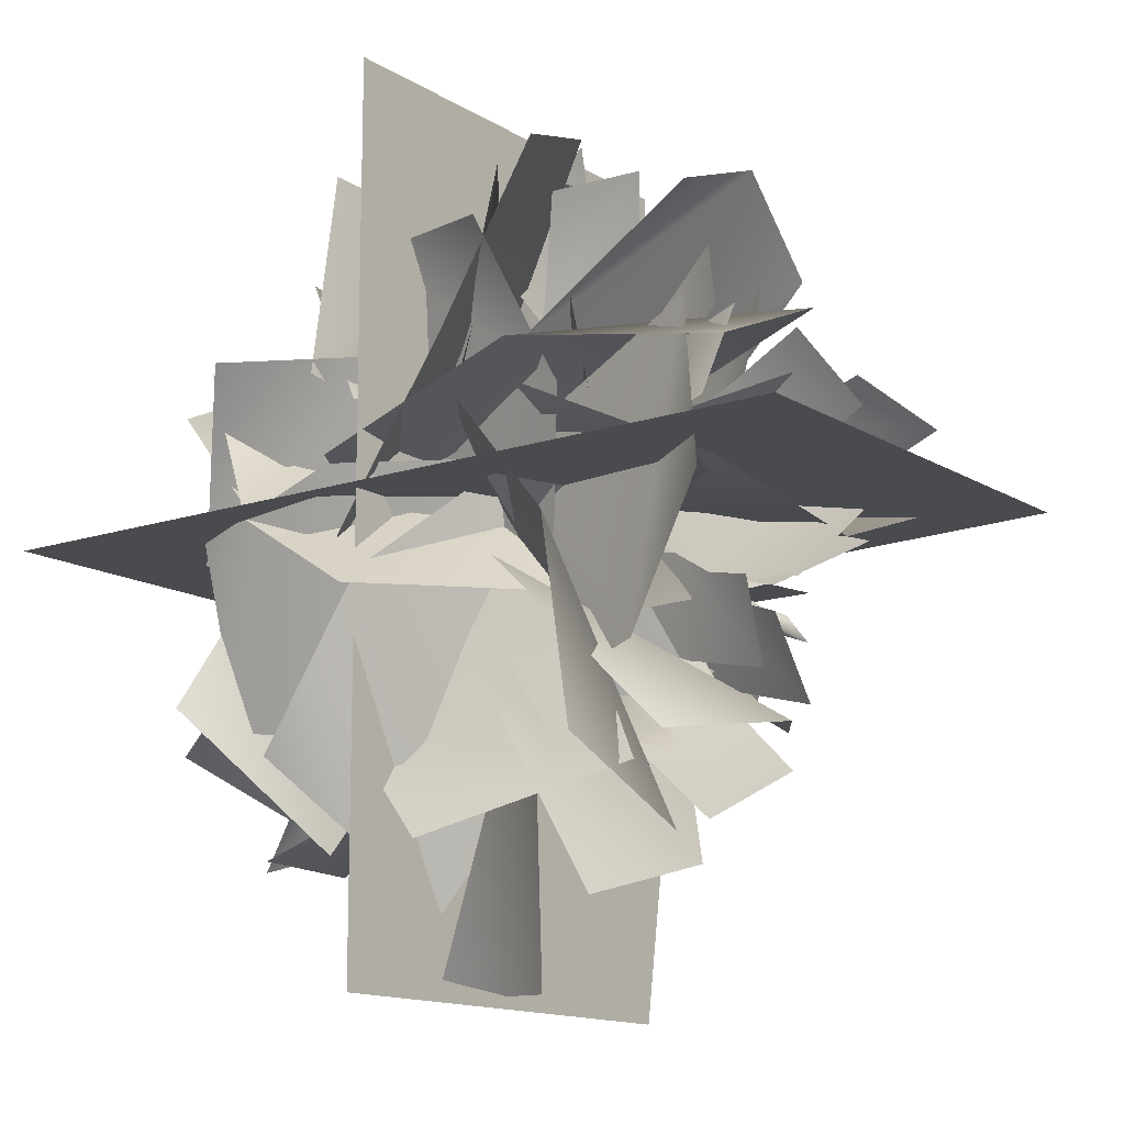
<metadata>
{"format":"obj","ext":"obj","renderer":"f3d","projection":"perspective","resolution":1024,"background":"white","views":[{"elev":-13.8,"azim":-143.2,"up":"+Z"}]}
</metadata>
<code>
g default
v 7.596 967.2 208.1
v -176.7 968.3 -31.21
v -274.6 994.1 144.2
v -83.22 995.2 275.7
v 188.8 961.8 -116.9
v 109.9 959.9 180.2
v 220.6 964.8 174.1
v 288.2 968.3 -46.18
v -162.6 1006 -249
v 114.9 957.7 -191.3
v 63.66 986.1 -269.3
v -174.5 874.2 -226.7
v -75.37 748.1 -268.1
v -207.8 761.4 -101.8
v -216.6 876.6 -72.64
v -11.56 860.4 -276.3
v 94.66 762.3 -239.3
v 96.62 869.7 -214.5
v 134.7 595.5 -204.9
v -46.73 595.2 -250.4
v -227.2 595.5 -148.5
v 178.8 870.9 -153
v 198.9 761.4 -170.8
v 236.6 744.6 21.61
v 254.5 863.4 -71.97
v 202.4 593.8 90.12
v 203.4 593.5 -70.74
v 232.8 415 -11.26
v 173.2 431.2 -179.8
v 170.8 419.1 175.5
v 275.2 232.4 53.94
v 201.4 217 -132.7
v 197.8 262.8 196.2
v 281.9 -13.67 63
v 256.1 -45.12 -149.3
v 190.3 -13.2 236.2
v 347.6 -270.7 94.25
v 329.4 -319.6 -156.9
v 211 -253.8 312.2
v 505.4 -478.8 330.8
v 597.4 -352.2 326.4
v 530.6 -221.2 280.4
v 561.9 -476.4 197
v 426.2 -81.21 294.4
v 326.7 167.4 190.1
v 272.7 67.53 261.7
v 294.1 322.7 125.8
v 324 -133.7 335.6
v 316.6 -319.3 372.3
v 230.9 489.8 70.98
v 324.4 60.08 128.5
v 392.9 -115.3 194
v 417.7 -334.2 157.5
v 610.3 -632.3 374.4
v 21.36 416.4 -269.4
v -195.2 418.2 -176.3
v 112.4 493 -240.9
v 53.08 253.1 -253.2
v -199.3 277 -199.3
v 52.06 -14.51 -267.5
v -220.7 -11.67 -209.3
v 71.05 -258.9 -327.1
v -270.2 -267.8 -279.9
v 393.4 -179.5 -586
v 467 -494.2 -521.1
v 432.9 -346.3 -667.1
v 281.7 -518.4 -640.1
v 258.3 67.27 -221.8
v 374.9 -55.01 -408.3
v 235.2 152 -310.9
v 176.5 327.6 -269.3
v 406.6 -159 -309
v 470.2 -364.9 -280.2
v 151.5 63.64 -298.4
v 272.4 -105.6 -440.9
v 240.4 -366.6 -432.4
v 584.3 -766.5 -688
v -246.6 595.6 55.65
v -271.6 492.6 -64.39
v -286.7 418.7 52.23
v -652.8 -134.3 -269.4
v -635 -429.1 -343
v -737 -272.6 -347.1
v -689 -418.2 -205.3
v -352.4 81.21 -241.5
v -569.6 -45.65 -281.1
v -421.3 154.6 -198.7
v -339.4 315 -125.1
v -484.5 -114.6 -334.2
v -472.6 -309.7 -364.8
v -298.2 245.3 33.33
v -396.1 76.65 -117.8
v -349.1 -3.127 9.839
v -382.6 -271.5 -18.47
v -512.4 -83.29 -176.1
v -531.7 -329.4 -137.8
v -760.2 -597.1 -389
v -98.66 856.2 210.4
v -188.5 761.4 121
v 14.3 750 204.3
v 23.65 881.5 215.6
v -284.1 859.2 99.65
v -82.49 598.7 212.4
v -166.8 423.6 229.4
v -162.9 269.1 240.2
v -263.3 -1.913 274
v -295.1 -268.4 288.7
v 93.89 606.3 188.9
v 50.47 425 241.7
v -45.1 492.3 254.6
v 14.04 257.3 264.8
v -34.36 -17.94 307.7
v -67.31 -285 349.7
v -185.6 -200.3 699.2
v -259.7 -461.2 610.2
v -210.8 -351 742.3
v -75.5 -474 674.3
v -217.7 95.3 344.8
v -216 -91.24 551.1
v -158 166.6 399.2
v -73.51 313.8 337.9
v -295.9 -159.9 498.4
v -371.4 -350.3 503.6
v -88.96 91.5 371.6
v -142 -136 491.4
v -104.8 -349.4 504.2
v -273.2 -716.7 743.8
v 120.8 879.1 177.4
v 126.9 757.3 165.8
v 228 852.5 142.3
v 365 920.3 173.3
v 273.8 828.1 49.7
v 514.3 1041 205
v 408.4 925.6 -4.407
v 611.7 1003 116.4
v 679.6 1163 217.5
v 781.3 1143 143.2
v 512.1 1047 28.51
v 681.4 1165 82.98
v 446.8 899.9 104.5
v 883.8 1354 192.8
v -330.8 938.7 284.6
v -227.8 840.3 189
v -441.1 1061 400.1
v -202.9 940.8 351.8
v -384.3 990.1 481.5
v -476.2 1141 610.1
v -432 1106 691.7
v -279.3 1069 480.2
v -350.7 1143 664.1
v -277 915.6 334.5
v -396.4 1353 846.7
v -1.526 957.8 -397.1
v -102 861.2 -285.9
v -9.225 1090 -538.6
v -142.5 963.4 -368.7
v -104.5 1030 -604.3
v -87.74 1188 -662.9
v -158.9 1144 -728.4
v -178.9 1085 -497.5
v -207.6 1184 -638.5
v -83.38 946.5 -417.4
v -252.6 1377 -774.5
v 1396 2878 -1197
v -173.9 2425 -2672
v -489.2 871.9 -255.7
v 700 707.5 67.8
v 1509 1626 -837.2
v -17.14 1666 -1231
v 136.5 3439 -1103
v 1916 2302 -2188
v 387.2 533.3 -843.8
v -77.67 1032 646.1
v 225.5 1925 -346
v 840.7 1376 -1792
v 2300 2079 -175.6
v 1843 2332 682
v 778.1 1164 713.9
v 635.4 1224 -365
v 1560 1615 -283.8
v 1560 1545 761.9
v 2500 1915 399
v 1833 2408 -234.9
v 370.3 1541 137.4
v 1061 914.8 177.1
v 1947 1322 327.9
v 1139 1897 197.6
v 379.7 3231 760.8
v 1596 2290 2075
v 713.8 648.4 64.76
v -486.4 817.6 -147.3
v -318.6 1847 644
v 1104 1507 956
v 1652 2827 582
v -151.6 2698 1733
v -221.4 593.1 633.4
v 420.6 870.5 -803.2
v 998.6 1793 32.27
v 168.7 1492 1613
v -871.5 3376 -17.54
v -2476 2290 641.9
v -264.8 648.6 581.9
v 399.1 817.5 -446.4
v -388.5 1844 -584.6
v -1194 1507 622.4
v -1171 2893 1239
v -1554 2770 -865.8
v -448.4 593.3 -500.3
v 672.1 870.2 641.6
v -310 1792 867.2
v -1452 1492 -490.9
v -1019 2252 -1274
v -791.8 1917 -2094
v -306.9 910.2 -951.1
v 43.98 1227 -180.9
v -362.2 1761 -750.7
v -601.9 1400 -1479
v -1358 2019 -1623
v -537.6 2273 -1375
v 295.1 1128 -761.3
v -535.1 1024 -383.6
v -886.1 1532 -1011
v -29.52 1598 -1261
v -555.1 1937 2743
v -129.6 2398 1868
v -558.6 1397 277.9
v -323.4 854.6 907.4
v -280.6 1344 1963
v -432.2 1823 1171
v -856 2231 2250
v 27.39 1912 2713
v 127.5 1170 683
v -972.4 1110 611.7
v -863.2 1620 1557
v 207.6 1596 1560
v 1755 1189 273.8
v 256.6 966 27.54
v 1884 933.4 -259.4
v 304 700.8 -417.2
v 1035 1103 -57.64
v 1163 867.7 -591.2
v 1382 1224 -1111
v 95.09 1085 -389.6
v 1663 905.3 -827.7
v 249 759.5 -137
v 595 1085 -800.4
v 883.9 747.4 -474.2
v 1360 1397 -953.7
v 150.2 932.3 -442
v 1738 1326 -255.9
v 391.9 719.2 -89.24
v 662.6 1247 -690.1
v 1023 987.1 -56.7
v 1283 1494 -1189
v 238.4 1079 -282.3
v 1061 1256 -1729
v 11.76 819.4 -684.5
v 613.8 1310 -888.4
v 366 1091 -1411
v -23.48 1448 -1791
v -223.9 1164 -396.4
v 486.2 1187 -1941
v 175.7 875.1 -442.4
v -228.4 1219 -1041
v 321.7 941.4 -1157
v 25.21 1616 -1615
v -179.6 1021 -516
v 812.2 1611 -1471
v 317.4 856.8 -532.2
v -155 1387 -971.5
v 649.8 1198 -914.6
v -465 1345 -1550
v 77.19 1008 -211.8
v -862.3 1013 -1590
v -210 675.9 -216.8
v -397.7 1161 -816.2
v -800.4 845.6 -839.1
v -1501 1088 -672.3
v -268.8 1028 143.2
v -1233 861.8 -1178
v 30.88 784 -243.2
v -832 974.9 -150.9
v -528.3 741.4 -692
v -1449 1279 -638.6
v -266 877.8 40.79
v -978.9 1368 -1270
v 28.19 764.9 -409.7
v -847.3 1151 -178
v -337.1 1054 -861.2
v -1293 1528 -516.9
v -130.7 1060 109.6
v -1720 1210 -390
v -421.2 735.8 191.7
v -842.1 1274 -30.58
v -1246 971.6 118.2
v -1648 1200 744.5
v -187 1048 603.5
v -1800 1026 125
v -227.3 842.8 52.54
v -821.8 1030 708.8
v -957.1 852 35.83
v -1540 1383 782.2
v -274.7 909.7 482.3
v -1526 1528 20.52
v -333.9 841 -81.55
v -814.1 1207 741.7
v -844.7 1173 -130.6
v -343.1 1471 1478
v -83.78 1084 91.68
v -250.9 1108 1763
v -46.64 729.5 248.8
v -31.94 1231 871.3
v 84.36 879.6 1126
v 818.8 1009 1454
v 398.8 1024 42.59
v 197.8 873.9 1662
v -185.7 867.3 126.5
v 597 931.4 622.4
v -76.4 799.6 830
v 904.1 1196 1410
v 256.1 890.3 106.7
v 217.7 1402 1597
v -298.3 865.7 256.2
v 684.6 1103 666.5
v -160.5 1140 862.9
v -1332 1545 1421
v -384.5 1106 445.7
v -1522 1186 1688
v -528.3 756.2 558.6
v -779.5 1269 1112
v -923 919.4 1357
v -509.7 1004 2066
v 11.74 1011 689.3
v -1159 920.4 1857
v -535.1 899.6 391.8
v -201.5 919.8 1261
v -889.5 843.9 1016
v -373.5 1182 2099
v -168.9 889.7 641.9
v -979.3 1439 1852
v -703.5 909.8 428.3
v -120.5 1085 1365
v -897.6 1188 1022
v 974.9 1037 1708
v 241.6 945.1 347.9
v 1452 804.5 1393
v 608 707.4 32.27
v 791.7 1026 934.6
v 1277 816.7 633.3
v 1836 1187 602.8
v 473.3 1102 8.113
v 1766 830.3 881.9
v 356.3 751.6 177.8
v 1105 1090 142.4
v 1008 711.4 454.1
v 1703 1349 738.2
v 544.3 950 -29.99
v 1386 1206 1428
v 403.8 697.1 303.5
v 1063 1237 313.5
v 778.1 912.3 886.7
v -2097 1559 -1338
v -1227 1515 -472
v -1290 1285 -1107
v -521.5 1427 -359.8
v -1976 1773 -744
v -515.8 1178 -837.7
v -2188 1933 -1509
v -1902 2960 -1671
v -915.9 3380 -532.2
v -326.4 991.9 -109.1
v -1623 1078 -1402
v -548.1 1908 -586.8
v -2118 2143 -1195
v -1399 2026 -324.4
v -1376 1887 -1015
v -731.8 1957 -170.4
v -2083 2290 -567.2
v -641.1 1796 -716.5
v -1542 1915 -2072
v -1410 1452 -1245
v -883.1 1704 -1557
v -1002 1362 -658.5
v -2038 1689 -1780
v -471.8 1526 -911.7
v -1920 1790 1453
v -1291 1479 1182
v -1274 1618 474.8
v -713.1 1503 239.3
v -1853 1915 785.5
v -675.5 1324 788.4
v -1719 1583 2324
v -1385 1300 1570
v -781.8 1558 1531
v -600.4 1456 849.9
v -1142 1822 2208
v -1036 1185 827.9
v -2001 2801 1895
v -546.7 981.5 532.3
v -874.9 3043 964.3
v -1801 1063 1728
v -1920 1871 2264
v -1001 1858 727.1
v -1265 2247 2295
v -392.6 2139 1623
v -1077 1990 1604
v -225.4 2065 978.7
v -642.5 2392 2252
v -765.9 1890 898.3
v -2038 2518 1121
v -1357 2131 1305
v -1527 2311 772.7
v -821.8 2069 1112
v -1879 2343 1611
v -946.2 2161 610.3
v -1081 1846 -2207
v -720.4 1580 -1639
v -69.06 1730 -1689
v 226.2 1642 -1204
v -470.7 1983 -2203
v -272.1 1460 -1107
v 61.22 2675 -3189
v 158.4 874 -365.5
v -760.1 3003 -1535
v 576.7 908.7 -2211
v -33.83 1689 -3086
v -64.49 1823 -1051
v -1454 1865 -2347
v -1272 2847 -2624
v -813.6 3470 -1170
v -123.1 1182 114
v -824.3 1056 -1662
v -297.9 2064 -739.9
v -1339 1685 -397.7
v -2647 1693 -363.8
v -1887 1413 -89.33
v -760.1 1594 -83.77
v -2076 1942 -617.7
v -1122 1309 167.9
v -2292 1300 134.3
v -3097 1583 314
v -1902 1558 595.5
v -1246 1456 336.8
v -2663 1823 703
v -1489 1185 -28.16
v -1070 3381 576.8
v -2678 2026 -407.8
v -2436 3120 -85.36
v -902.6 1853 23.04
v -717.9 787.5 226.6
v -2666 1089 -85.36
v -2336 2026 147.7
v -2963 2275 333.9
v -1944 2172 705.5
v -1330 2099 458.3
v -2591 2427 876.8
v -1589 1924 -20.83
v -1804 2273 -559.8
v -2570 2434 -722.1
v -2135 1977 -104.7
v -1534 1916 234.2
v -2890 2163 -296.1
v -1188 2108 -191.5
v 1535 3282 -589.7
v 1119 910.9 -700
v 258.5 3277 -594.9
v 2616 1418 -140.4
v 2233 2318 -302.3
v 763 1827 -390.7
v 2059 2995 -1451
v 255 1021 -127.1
v 756.8 3390 -591.3
v 1785 1113 -1287
v 1980 2017 -1770
v 818 1975 -216
v 2075 2047 -1186
v 1784 1709 -289.1
v 1619 1708 -973
v 1351 1555 -5.996
v 2200 2047 -562.2
v 1168 1491 -571.8
v 1593 1838 -2200
v -79.27 2967 -1765
v 1393 2863 -2209
v -170.8 944.9 -520
v 71.72 1867 -1031
v 1501 1076 -1276
v 2562 1919 1482
v 1350 3132 94.1
v 2245 2899 1032
v 807.5 1145 -501.3
v 908.4 2016 385.3
v 2037 1061 960.3
v 1572 2815 -51.78
v 1270 2197 204.3
v 1355 2413 -344.4
v 922 1967 95.49
v 1495 2629 430.3
v 1012 2066 -437.3
v 230.5 1900 2946
v -379.9 3102 610.3
v -543 2845 2024
v 229.4 839.4 620.6
v -321.3 1785 1087
v 255.8 986.1 2524
v 834.3 1652 2521
v 715.8 3283 988
v 890.9 2858 2572
v 1291 1261 -199.4
v 613.9 2033 743
v 944.7 972.6 1606
v -1091 3499 832.8
v -2455 3059 699.4
v -2447 1978 1159
v 1043 2149 146
v 310.2 3589 275.5
v -782 2096 471.8
v -586.3 3498 980.9
v -1132 3272 2257
v -686.1 2114 2706
v 1221 2138 -346.9
v 208.6 3564 -277
v 66.21 2110 1109
v 1145 3438 8.556
v 1787 3129 1228
v 1368 2051 1437
v -1282 2749 -708
v -186.8 3975 -715.1
v -36.51 2494 459.8
v -142 3766 -578.4
v 774.1 3588 -1657
v 3.643 2724 -2656
v -1527 1603 -219.1
v -738.4 2676 410.7
v -499.8 2135 -1525
v -1387 3493 -332.7
v -1631 3541 -1737
v -1594 2357 -2203
v 281 1922 727.7
v -412.2 3248 717.3
v -573.7 2229 -871.5
v 218.8 3663 185.7
v 1608 3327 -71.27
v 1408 3100 -1604
v -1486 1961 -1216
v -1012 2727 240.3
v 207.8 2512 -1300
v -2335 2740 1006
v -1440 2856 175.9
v -1540 2482 874.4
v -965.7 2529 -118.1
v -2224 2956 375.6
v -888 2202 491
v -1210 3091 609.4
v -812.4 3466 1718
v 549.2 2880 1919
v 711.4 2071 -1146
v -880.8 2704 -819.7
v 592.2 2767 446.8
v 189.2 3046 1072
v 1373 3527 1122
v 2057 2845 -65.67
v -732.9 2069 -1349
v -1017 2685 237.8
v 709.9 2769 -655.3
v 472.6 3106 -1469
v -387.9 3474 -2274
v -1692 2955 -1839
v -408.5 2074 992.4
v 840.8 2653 -36.79
v -1050 2792 -499.2
v 1311 2968 -101.7
v 1697 3463 -1218
v 771.7 2929 -2230
v -1264 2071 102.2
v 165.4 2657 819.1
v -184.5 2819 -1098
v -1691 2982 -1092
v -2490 3419 -231.3
v -2066 2920 1072
v 720.4 2068 -220.9
v -278.7 2664 -1465
v -736 2802 425.2
g FO_S1_arbragrelot
f 1 2 3
f 1 3 4
f 5 6 7
f 5 7 8
f 9 10 11
f 2 5 10
f 5 2 1
f 9 2 10
f 5 1 6
f 12 13 14
f 12 15 9
f 14 15 12
f 2 9 15
f 17 13 18
f 11 10 18
f 18 16 11
f 13 16 18
f 17 19 13
f 13 19 20
f 13 21 14
f 13 20 21
f 25 22 5
f 23 22 25
f 17 18 22
f 23 26 27
f 23 27 19
f 10 5 18
f 27 28 29
f 29 19 27
f 27 50 28
f 30 50 26
f 29 31 32
f 31 29 28
f 32 34 35
f 34 32 31
f 35 37 38
f 37 35 34
f 42 40 41
f 42 41 43
f 46 44 45
f 47 33 46
f 39 48 36
f 48 39 49
f 47 28 50
f 31 47 51
f 51 34 31
f 37 34 52
f 42 44 48
f 40 48 49
f 48 40 42
f 42 52 44
f 42 43 52
f 53 52 43
f 47 31 28
f 50 30 47
f 52 53 37
f 33 36 46
f 47 30 33
f 44 51 45
f 51 44 52
f 52 34 51
f 46 36 48
f 48 44 46
f 45 51 47
f 46 45 47
f 27 26 50
f 41 40 54
f 43 41 54
f 20 55 56
f 56 21 20
f 20 57 55
f 29 57 19
f 56 58 59
f 58 56 55
f 59 60 61
f 60 59 58
f 61 62 63
f 62 61 60
f 64 65 66
f 64 66 67
f 68 69 70
f 71 32 68
f 38 72 35
f 72 38 73
f 71 55 57
f 58 71 74
f 74 60 58
f 62 60 75
f 64 69 72
f 65 72 73
f 72 65 64
f 64 75 69
f 64 67 75
f 76 75 67
f 71 58 55
f 57 29 71
f 75 76 62
f 32 35 68
f 71 29 32
f 69 74 70
f 74 69 75
f 75 60 74
f 68 35 72
f 72 69 68
f 70 74 71
f 68 70 71
f 20 19 57
f 66 65 77
f 67 66 77
f 22 23 17
f 24 23 25
f 5 8 25
f 22 18 5
f 24 26 23
f 23 19 17
f 78 79 80
f 56 79 21
f 81 82 83
f 81 83 84
f 85 86 87
f 88 59 85
f 63 89 61
f 89 63 90
f 88 80 79
f 91 88 92
f 92 93 91
f 94 93 95
f 81 86 89
f 82 89 90
f 89 82 81
f 81 95 86
f 81 84 95
f 96 95 84
f 88 91 80
f 79 56 88
f 95 96 94
f 59 61 85
f 88 56 59
f 86 92 87
f 92 86 95
f 95 93 92
f 85 61 89
f 89 86 85
f 87 92 88
f 85 87 88
f 78 21 79
f 83 82 97
f 84 83 97
f 98 99 100
f 98 101 4
f 100 101 98
f 1 4 101
f 14 99 15
f 3 2 15
f 15 102 3
f 99 102 15
f 14 21 99
f 99 21 78
f 99 103 100
f 99 78 103
f 78 80 104
f 104 103 78
f 104 91 105
f 91 104 80
f 105 93 106
f 93 105 91
f 106 94 107
f 94 106 93
f 108 109 30
f 30 26 108
f 108 110 109
f 104 110 103
f 30 111 33
f 111 30 109
f 33 112 36
f 112 33 111
f 36 113 39
f 113 36 112
f 114 115 116
f 114 116 117
f 118 119 120
f 121 105 118
f 107 122 106
f 122 107 123
f 121 109 110
f 111 121 124
f 124 112 111
f 113 112 125
f 114 119 122
f 115 122 123
f 122 115 114
f 114 125 119
f 114 117 125
f 126 125 117
f 121 111 109
f 110 104 121
f 125 126 113
f 105 106 118
f 121 104 105
f 119 124 120
f 124 119 125
f 125 112 124
f 118 106 122
f 122 119 118
f 120 124 121
f 118 120 121
f 108 103 110
f 116 115 127
f 117 116 127
f 101 128 6
f 129 128 101
f 24 130 128
f 129 103 108
f 129 108 26
f 7 6 130
f 128 129 24
f 100 129 101
f 6 1 101
f 128 130 6
f 100 103 129
f 129 26 24
f 131 130 132
f 7 131 133
f 134 132 25
f 25 8 134
f 133 135 136
f 137 136 135
f 135 138 139
f 139 137 135
f 24 25 132
f 134 138 135
f 131 7 130
f 130 24 132
f 131 140 135
f 134 8 138
f 135 133 131
f 132 140 131
f 133 136 138
f 138 8 7
f 7 133 138
f 139 138 136
f 136 137 141
f 137 139 141
f 139 136 141
f 132 134 140
f 140 134 135
f 142 102 143
f 3 142 144
f 145 143 98
f 98 4 145
f 144 146 147
f 148 147 146
f 146 149 150
f 150 148 146
f 99 98 143
f 145 149 146
f 142 3 102
f 102 99 143
f 142 151 146
f 145 4 149
f 146 144 142
f 143 151 142
f 144 147 149
f 149 4 3
f 3 144 149
f 150 149 147
f 147 148 152
f 148 150 152
f 150 147 152
f 143 145 151
f 151 145 146
f 153 16 154
f 11 153 155
f 156 154 12
f 12 9 156
f 155 157 158
f 159 158 157
f 157 160 161
f 161 159 157
f 13 12 154
f 156 160 157
f 153 11 16
f 16 13 154
f 153 162 157
f 156 9 160
f 157 155 153
f 154 162 153
f 155 158 160
f 160 9 11
f 11 155 160
f 161 160 158
f 158 159 163
f 159 161 163
f 161 158 163
f 154 156 162
f 162 156 157
f 165 169 168
f 165 168 164
f 169 166 167
f 168 169 167
f 171 175 174
f 171 174 170
f 175 172 173
f 174 175 173
f 177 181 180
f 177 180 176
f 181 178 179
f 180 181 179
f 183 187 186
f 183 186 182
f 187 184 185
f 186 187 185
f 189 193 192
f 189 192 188
f 193 190 191
f 192 193 191
f 195 199 198
f 195 198 194
f 199 196 197
f 198 199 197
f 201 205 204
f 201 204 200
f 205 202 203
f 204 205 203
f 207 211 210
f 207 210 206
f 211 208 209
f 210 211 209
f 213 217 216
f 213 216 212
f 217 214 215
f 216 217 215
f 219 223 222
f 219 222 218
f 223 220 221
f 222 223 221
f 225 229 228
f 225 228 224
f 229 226 227
f 228 229 227
f 231 235 234
f 231 234 230
f 235 232 233
f 234 235 233
f 238 240 241
f 241 240 237
f 238 236 240
f 241 237 239
f 244 247 246
f 247 243 246
f 244 246 242
f 247 245 243
f 250 253 252
f 253 249 252
f 250 252 248
f 253 251 249
f 256 258 259
f 259 258 255
f 256 254 258
f 259 255 257
f 262 265 264
f 265 261 264
f 262 264 260
f 265 263 261
f 268 271 270
f 271 267 270
f 268 270 266
f 271 269 267
f 274 276 277
f 277 276 273
f 274 272 276
f 277 273 275
f 280 283 282
f 283 279 282
f 280 282 278
f 283 281 279
f 286 289 288
f 289 285 288
f 286 288 284
f 289 287 285
f 292 294 295
f 295 294 291
f 292 290 294
f 295 291 293
f 298 301 300
f 301 297 300
f 298 300 296
f 301 299 297
f 304 307 306
f 307 303 306
f 304 306 302
f 307 305 303
f 310 312 313
f 313 312 309
f 310 308 312
f 313 309 311
f 316 319 318
f 319 315 318
f 316 318 314
f 319 317 315
f 322 325 324
f 325 321 324
f 322 324 320
f 325 323 321
f 328 330 331
f 331 330 327
f 328 326 330
f 331 327 329
f 334 337 336
f 337 333 336
f 334 336 332
f 337 335 333
f 340 343 342
f 343 339 342
f 340 342 338
f 343 341 339
f 346 348 349
f 349 348 345
f 346 344 348
f 349 345 347
f 352 355 354
f 355 351 354
f 352 354 350
f 355 353 351
f 358 361 360
f 361 357 360
f 358 360 356
f 361 359 357
f 362 363 364
f 364 363 365
f 362 366 363
f 364 365 367
f 368 369 370
f 371 372 373
f 372 368 373
f 368 370 373
f 374 375 376
f 376 375 377
f 374 378 375
f 376 377 379
f 380 381 382
f 382 381 383
f 380 384 381
f 382 383 385
f 388 386 387
f 388 387 389
f 390 386 388
f 389 387 391
f 393 392 394
f 395 393 394
f 394 392 396
f 397 393 395
f 400 402 398
f 403 399 401
f 403 401 402
f 403 402 400
f 406 404 405
f 407 406 405
f 405 404 408
f 409 406 407
f 412 410 411
f 413 412 411
f 411 410 414
f 415 412 413
f 416 418 417
f 417 418 419
f 416 420 418
f 417 419 421
f 426 424 422
f 423 427 425
f 425 427 426
f 426 427 424
f 428 430 429
f 431 433 432
f 432 433 428
f 428 433 430
f 434 435 436
f 434 436 437
f 438 435 434
f 437 436 439
f 440 441 442
f 443 440 442
f 442 441 444
f 445 440 443
f 446 447 448
f 449 450 451
f 449 451 447
f 449 447 446
f 452 453 454
f 455 452 454
f 454 453 456
f 457 452 455
f 458 459 460
f 461 458 460
f 460 459 462
f 463 458 461
f 468 466 464
f 465 469 467
f 467 469 468
f 468 469 466
f 474 472 470
f 471 475 473
f 473 475 474
f 474 475 472
f 476 477 478
f 478 477 479
f 476 480 477
f 478 479 481
f 482 483 484
f 485 486 487
f 487 486 482
f 482 486 483
f 488 489 490
f 491 492 493
f 493 492 488
f 488 492 489
f 494 495 496
f 496 495 497
f 494 498 495
f 496 497 499
f 500 501 502
f 503 504 505
f 505 504 500
f 500 504 501
f 506 507 508
f 509 510 511
f 511 510 506
f 506 510 507
f 512 513 514
f 515 516 517
f 516 512 517
f 512 514 517
f 518 519 520
f 521 522 523
f 522 518 523
f 518 520 523
f 524 525 526
f 527 528 529
f 528 524 529
f 524 526 529
f 530 531 532
f 533 534 535
f 534 530 535
f 530 532 535
f 536 537 538
f 539 540 541
f 540 536 541
f 536 538 541
f 542 543 544
f 545 546 547
f 546 542 547
f 542 544 547
f 548 549 550
f 550 549 551
f 548 552 549
f 550 551 553
f 554 556 555
f 557 559 558
f 558 559 554
f 554 559 556
f 560 562 561
f 563 565 564
f 564 565 560
f 560 565 562
f 566 568 567
f 569 571 570
f 570 571 566
f 566 571 568
f 572 574 573
f 575 577 576
f 576 577 572
f 572 577 574
f 578 580 579
f 581 583 582
f 582 583 578
f 578 583 580
g default
v 2966 3736 0.000156
v -3246 3736 0.000156
v -1.489 3624 2966
v -1.489 3624 -3205
v 2966 342.6 0.00011
v -3246 396 0.000107
v -587.6 179.1 9.6e-05
v -748.1 -652.3 0.000153
v 435.2 170.4 9.8e-05
v 476.1 -652.3 0.000153
v -1.489 382.9 2966
v -1.489 408.5 -3205
v -1.489 260.5 719.7
v -1.489 -670.8 737.9
v -1.489 22.13 -659
v -1.489 -670.8 -657.3
g FO_S1_arbragrelot_X
f 585 589 590
f 594 596 586
f 592 588 584
f 585 590 584
f 591 592 590
f 590 592 584
f 591 593 592
f 586 598 587
f 596 597 599
f 596 598 586
f 596 599 598
f 598 595 587

</code>
